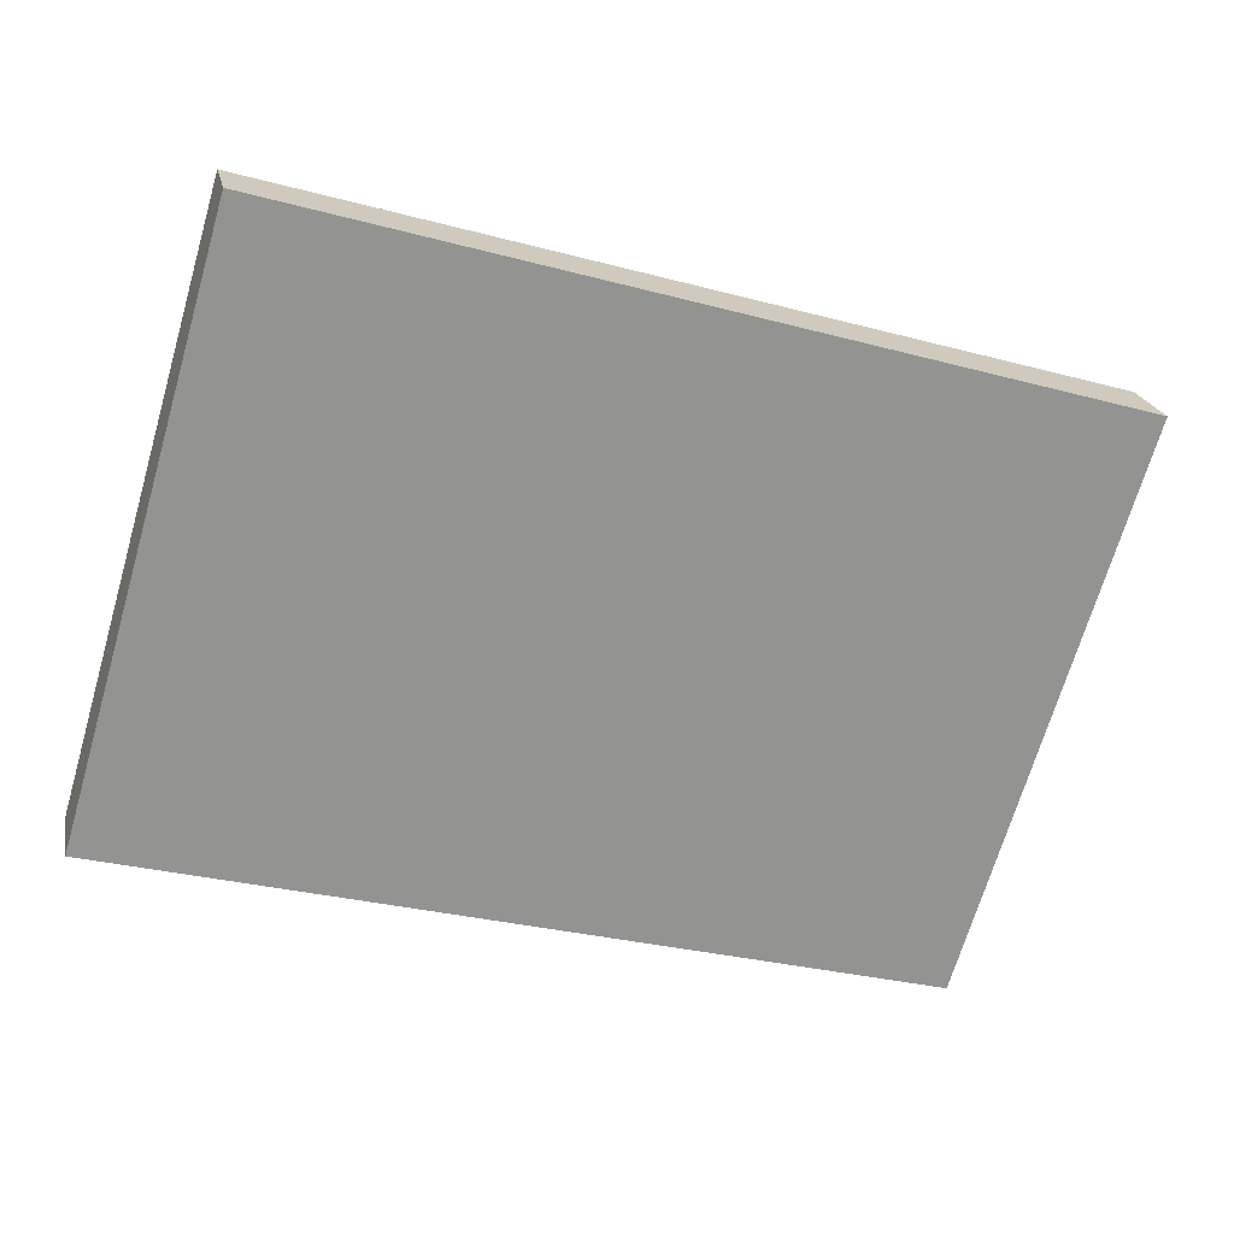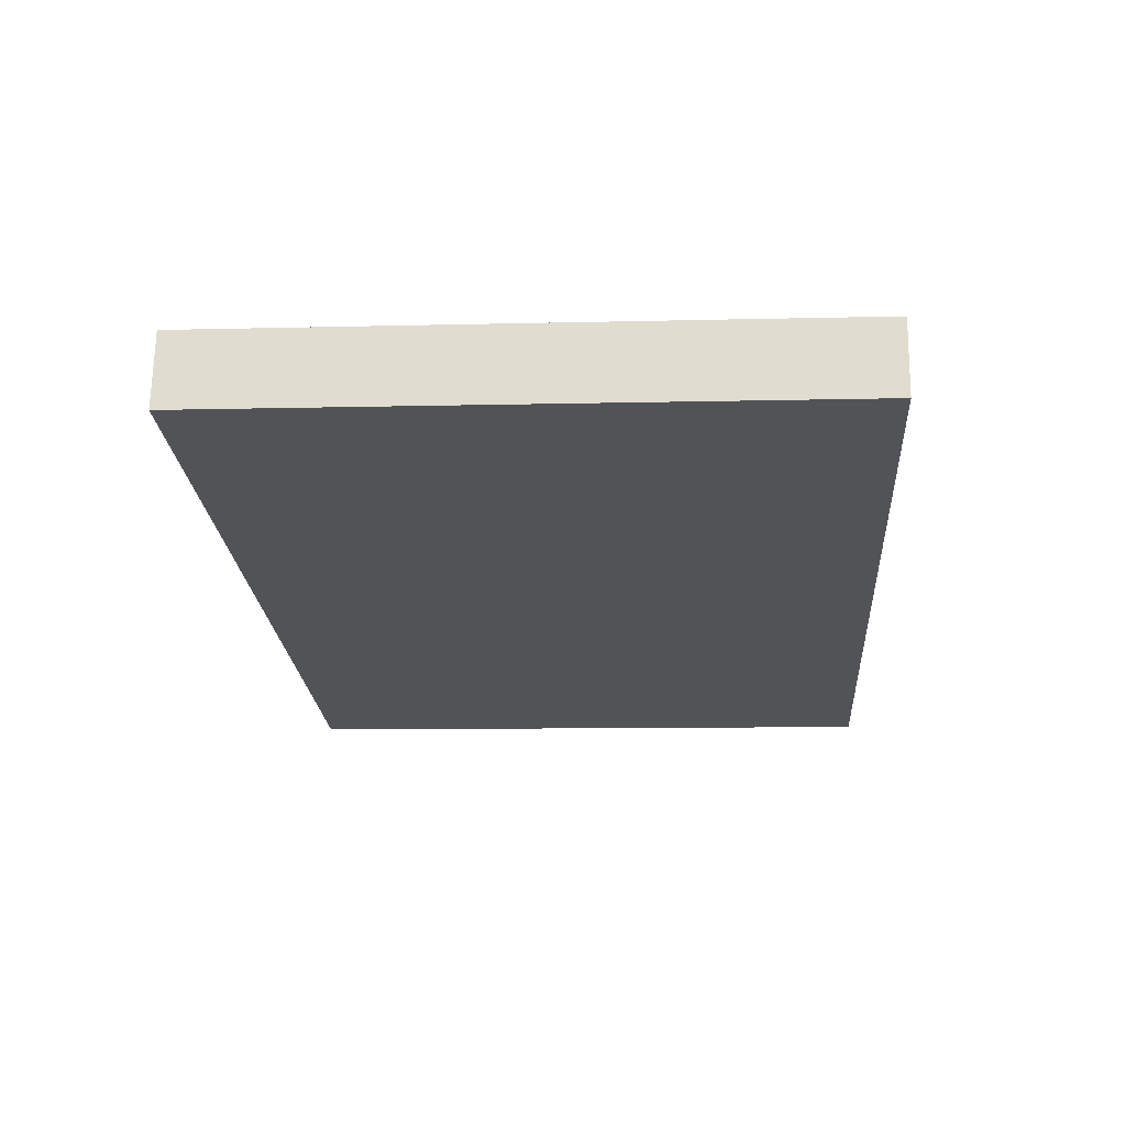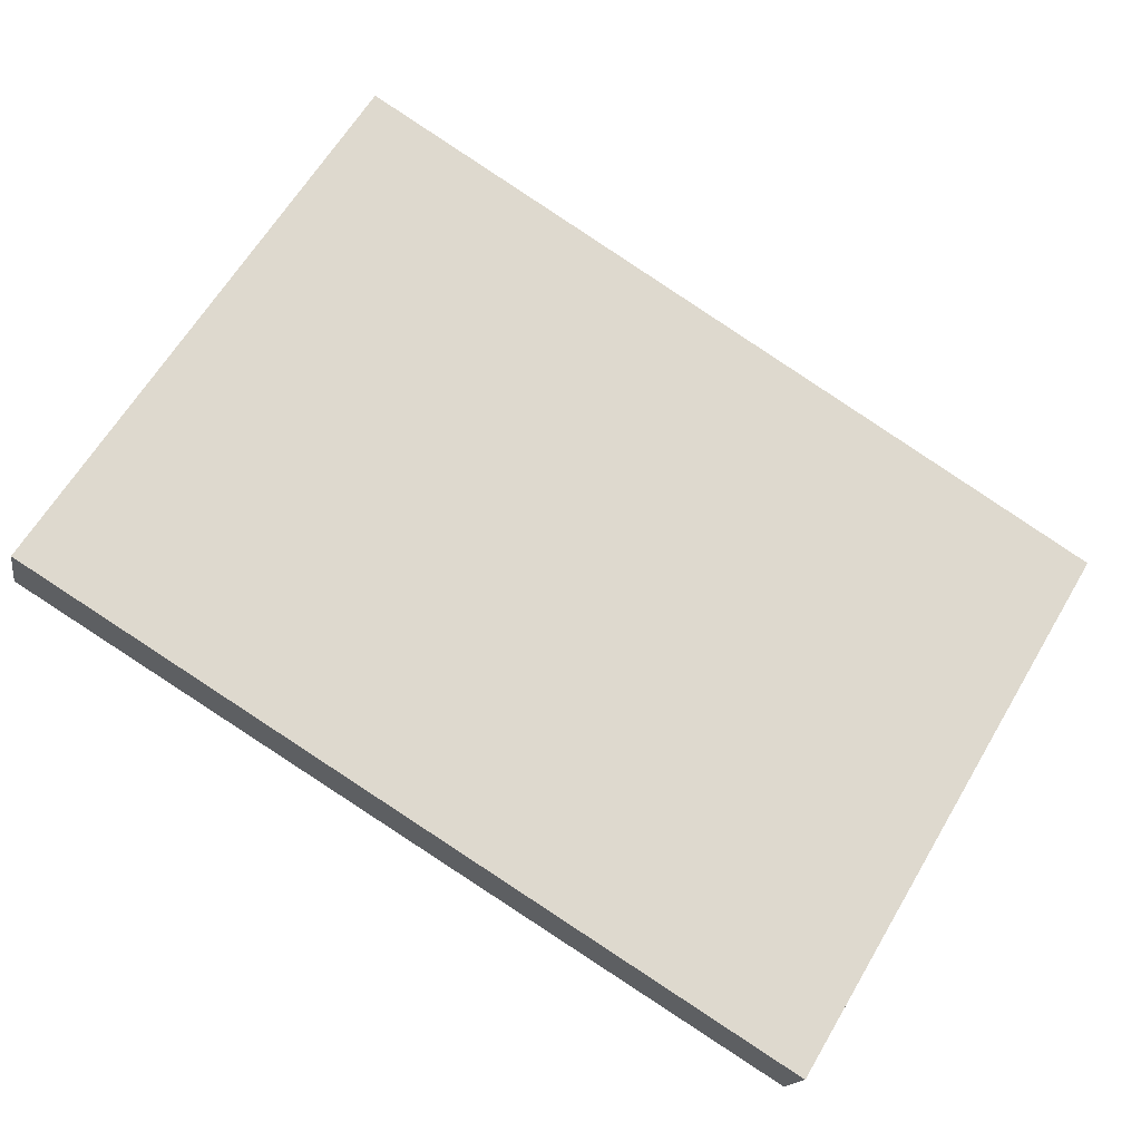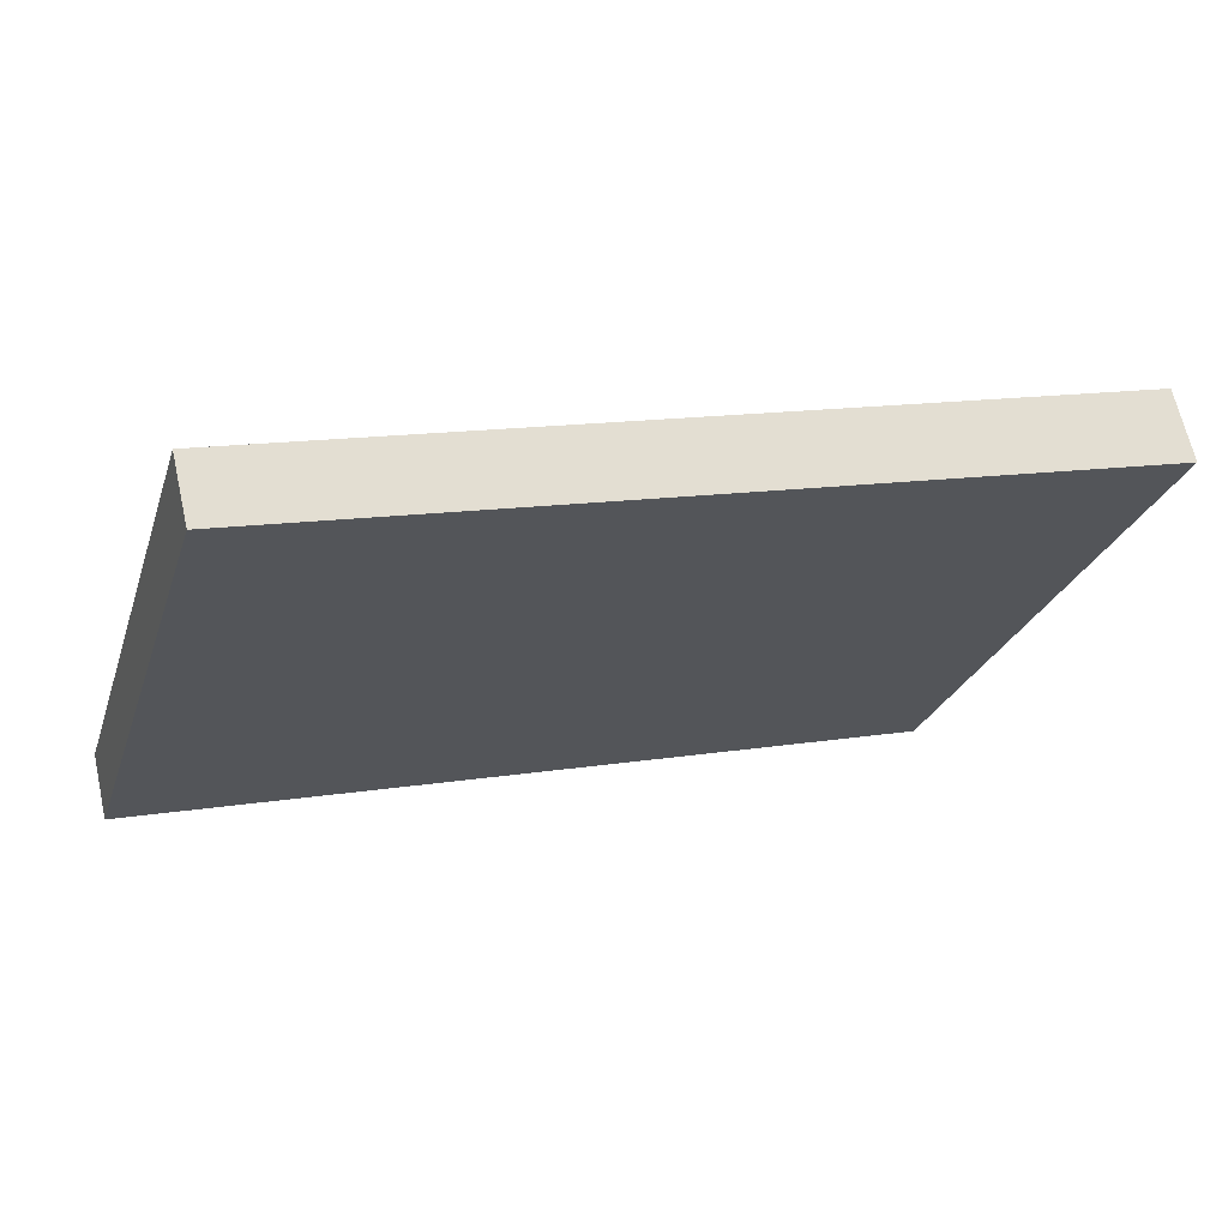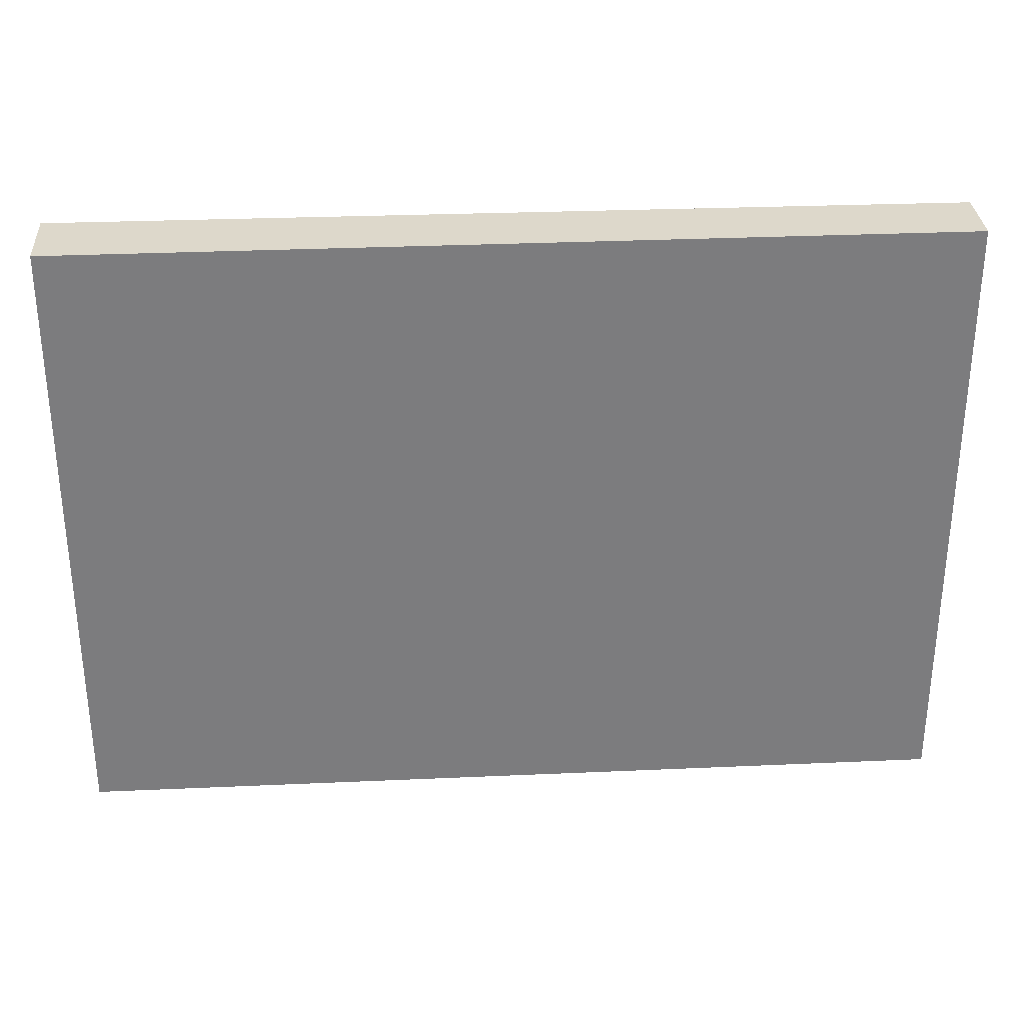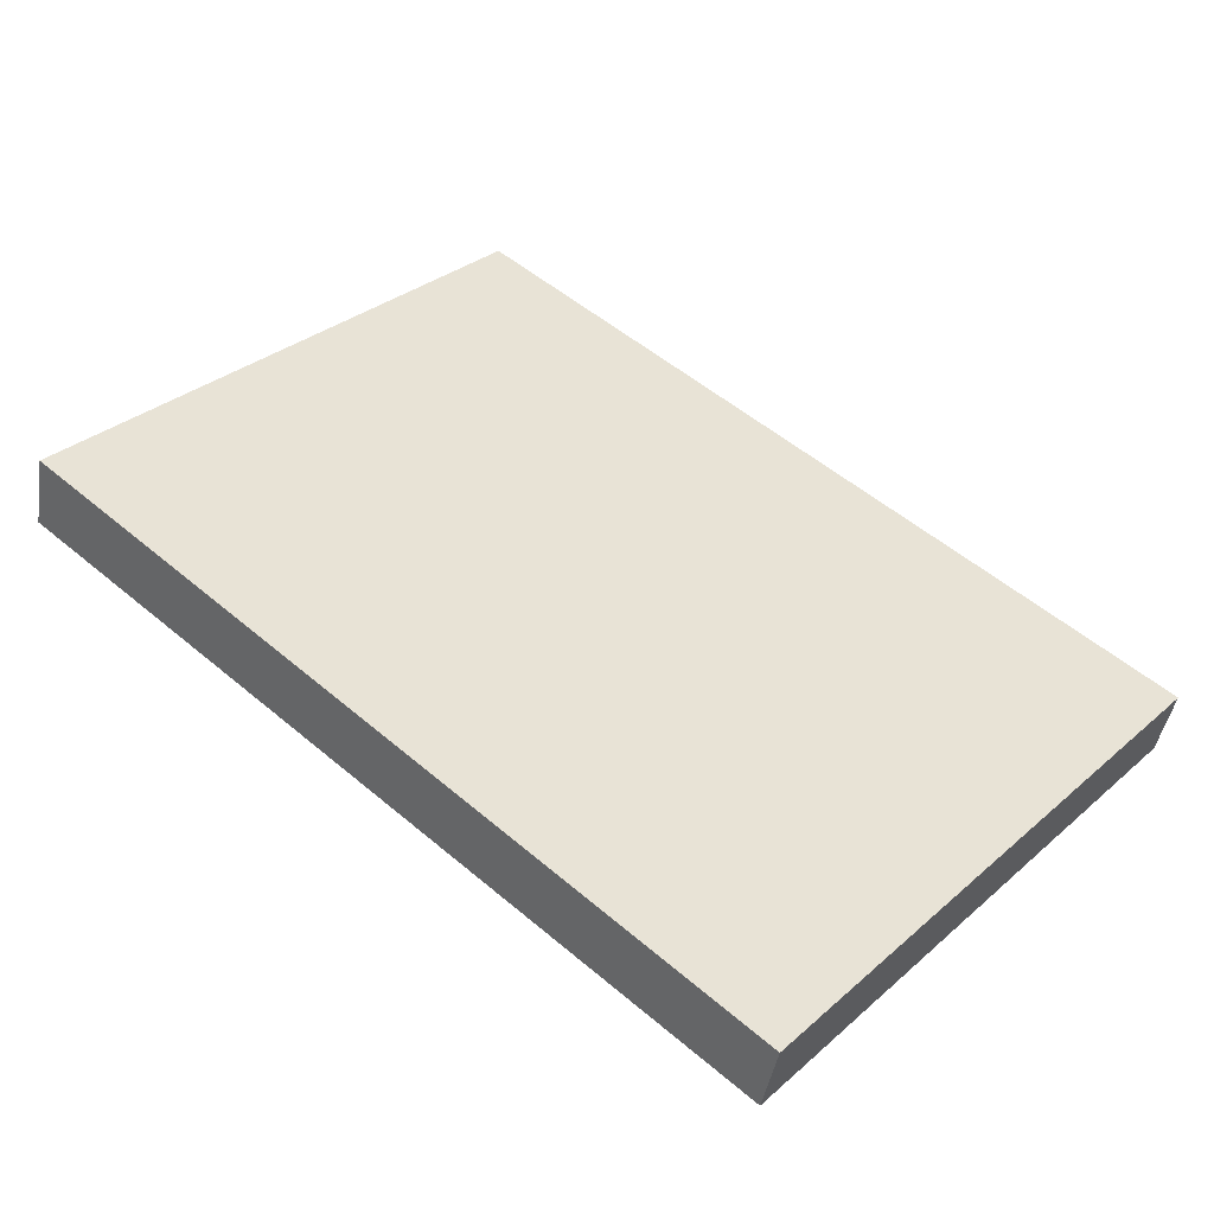
<metadata>
{"format":"obj","ext":"obj","renderer":"f3d","projection":"perspective","resolution":1024,"background":"white","views":[{"elev":-70.2,"azim":163.6,"up":"+Z"},{"elev":-8.7,"azim":-86.0,"up":"+Z"},{"elev":64.2,"azim":30.8,"up":"+Z"},{"elev":-26.1,"azim":163.3,"up":"+Z"},{"elev":31.4,"azim":9.8,"up":"+Y"},{"elev":32.7,"azim":40.5,"up":"+Z"}]}
</metadata>
<code>
v  5.733 4.133 -1.327
v  0.115 4.133 0.482
v  5.839 4.133 -0.886
v  0 4.133 2.531e-16
v  5.839 5.425e-17 -0.886
v  5.733 8.126e-17 -1.327
v  0 0 0
v  0.115 -2.951e-17 0.482
g defaultobject
f 1 2 3
f 2 1 4
f 5 1 3
f 1 5 6
f 6 4 1
f 4 6 7
f 7 2 4
f 2 7 8
f 8 3 2
f 3 8 5
f 8 6 5
f 6 8 7

</code>
